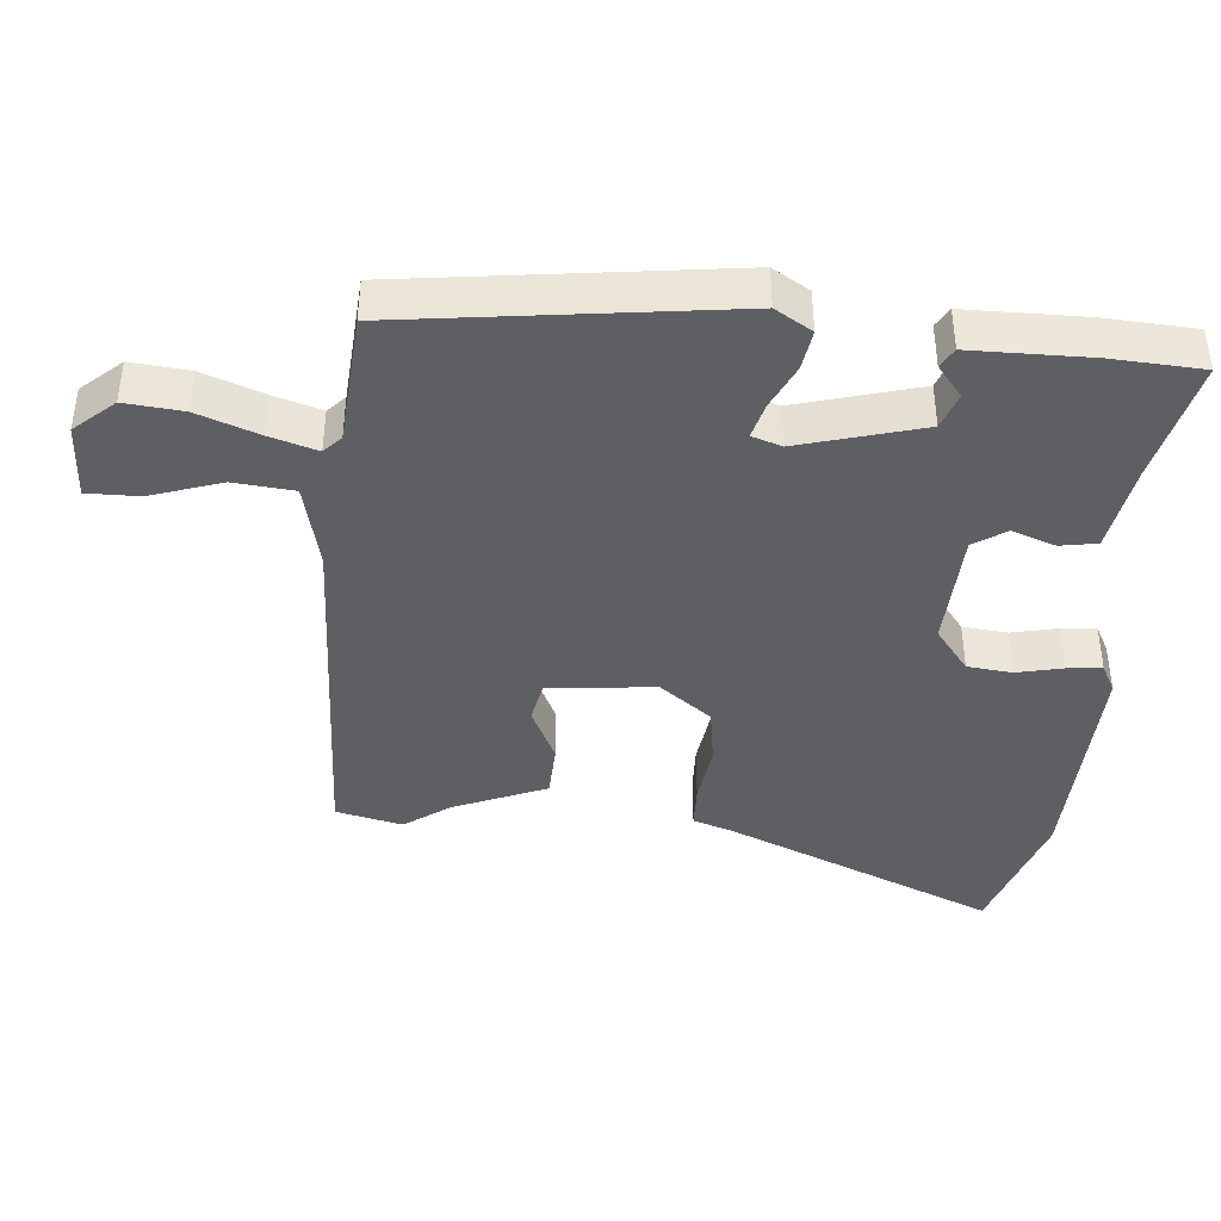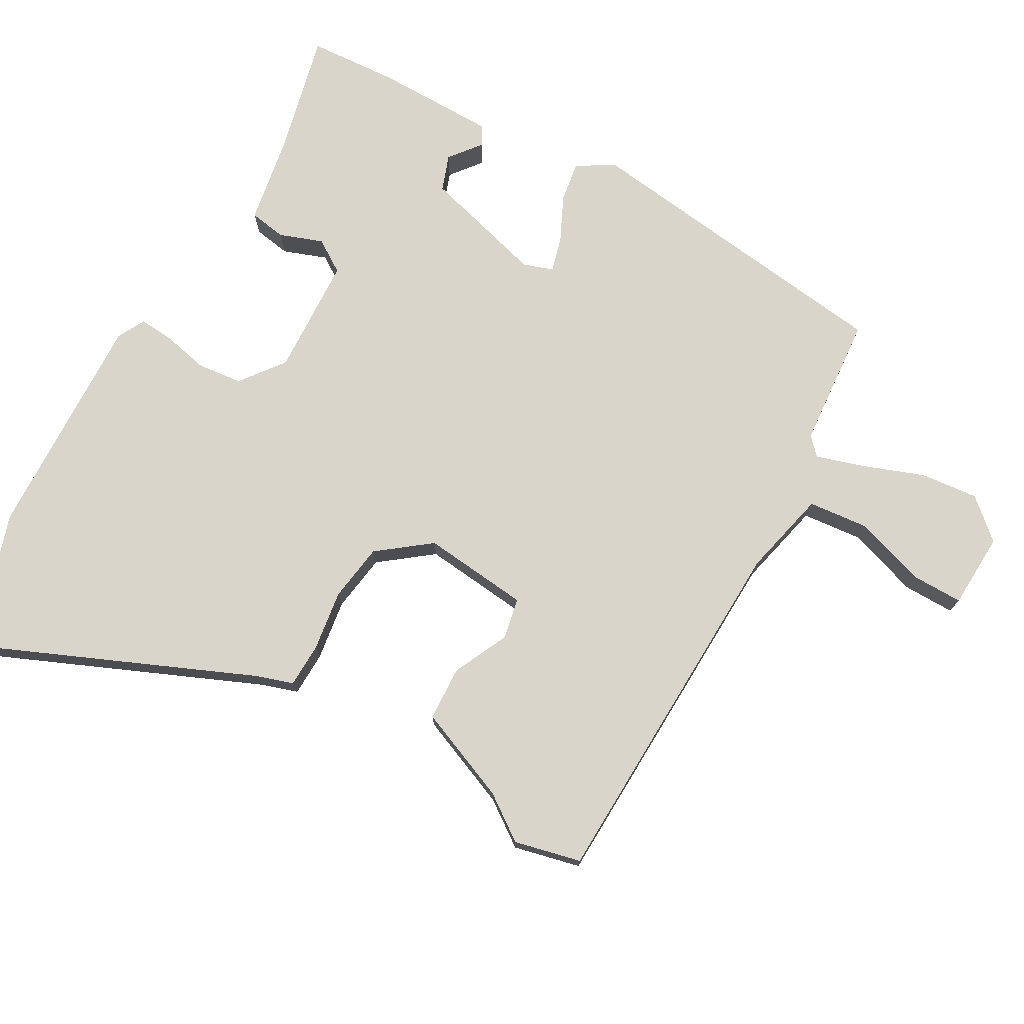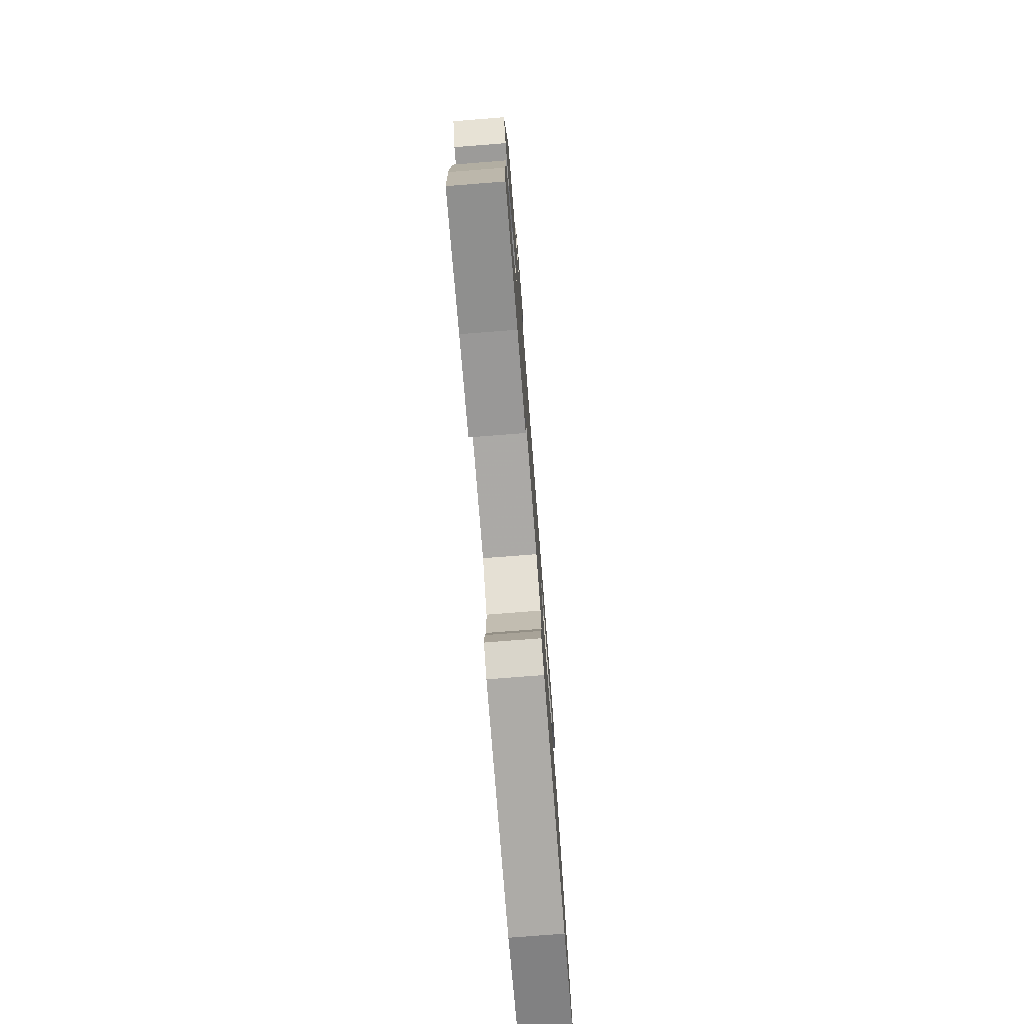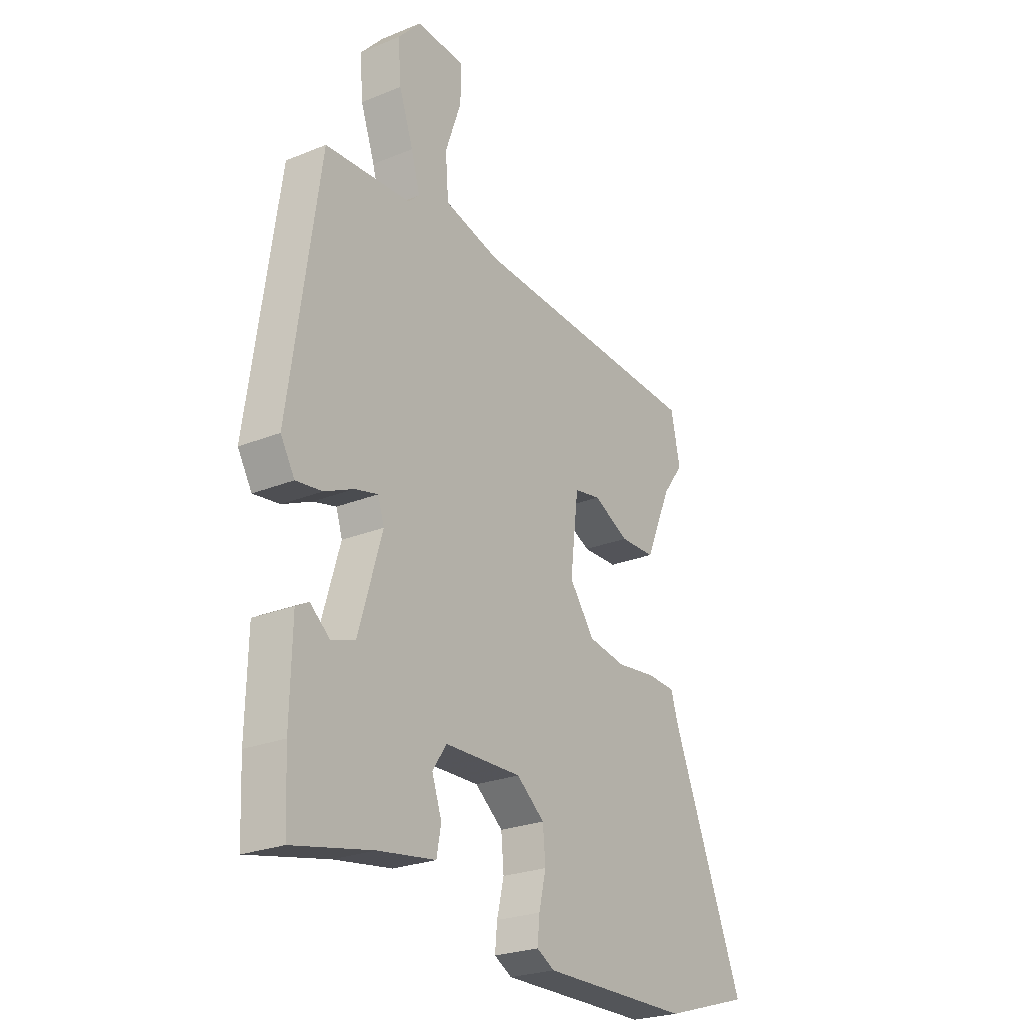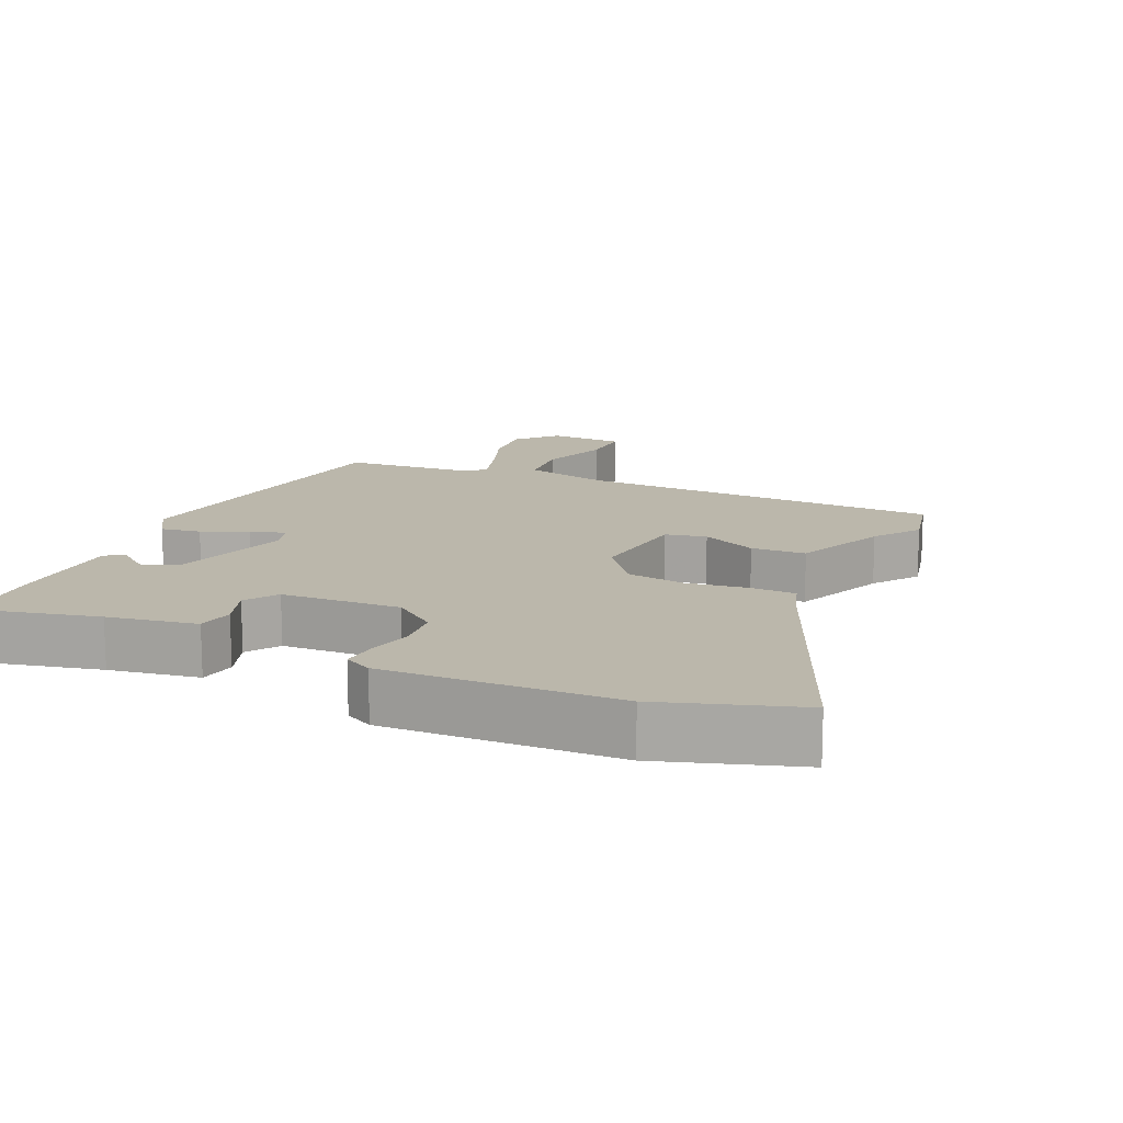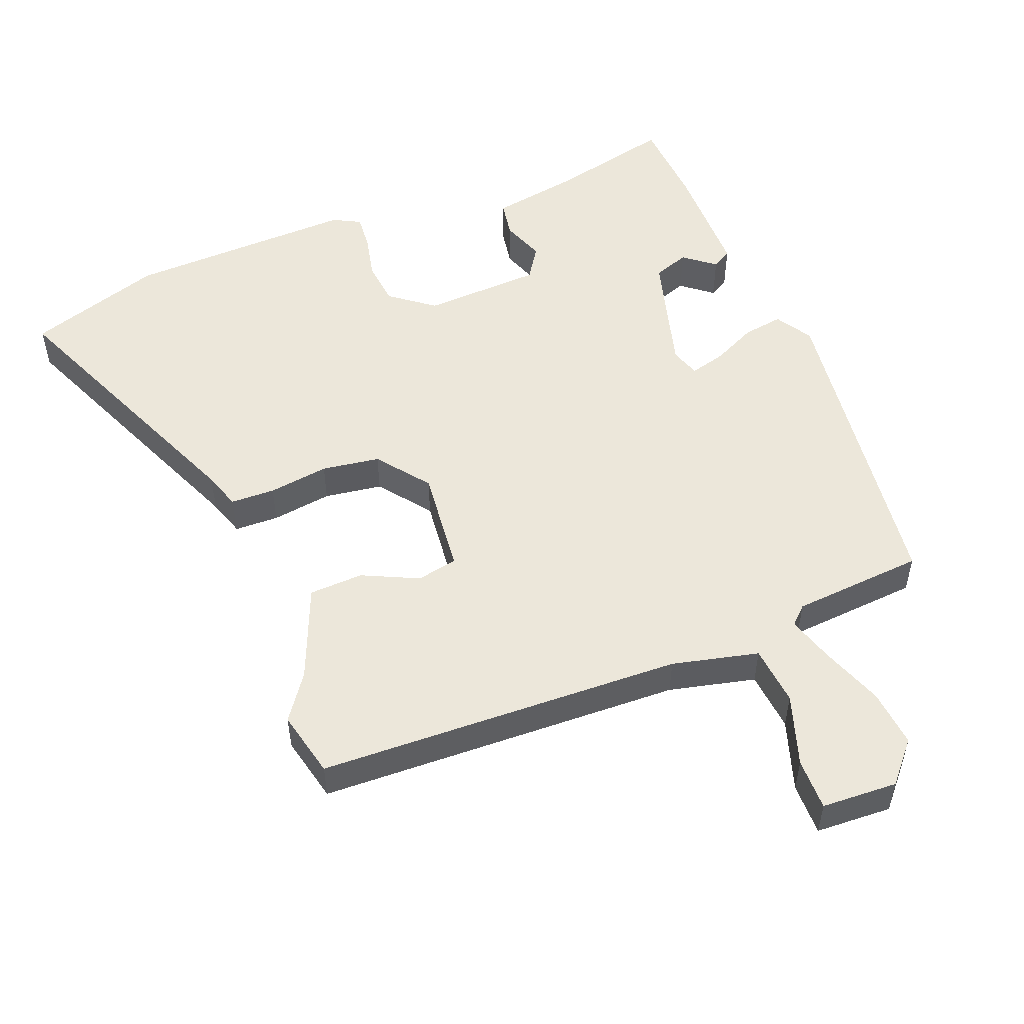
<metadata>
{"format":"obj","ext":"obj","renderer":"f3d","projection":"perspective","resolution":1024,"background":"white","views":[{"elev":-40.9,"azim":84.2,"up":"+Y"},{"elev":74.7,"azim":-61.6,"up":"+Y"},{"elev":-77.3,"azim":94.5,"up":"+Z"},{"elev":-25.1,"azim":123.4,"up":"+Z"},{"elev":14.2,"azim":-156.5,"up":"+Y"},{"elev":52.2,"azim":-22.5,"up":"+Y"}]}
</metadata>
<code>
v -0.449 0.07 -0.516
v -0.648 0.07 -0.455
v -0.484 0.07 -0.052
v -0.467 0.07 0.003
v -0.402 0.07 0.006
v -0.313 0.07 -0.005
v -0.228 0.07 0.009
v -0.171 0.07 0.086
v -0.19 0.07 0.242
v -0.25 0.07 0.253
v -0.331 0.07 0.213
v -0.411 0.07 0.215
v -0.47 0.07 0.351
v -0.518 0.07 0.416
v -0.497 0.07 0.514
v 0.038 0.07 0.541
v 0.164 0.07 0.573
v 0.171 0.07 0.661
v 0.135 0.07 0.765
v 0.133 0.07 0.841
v 0.244 0.07 0.848
v 0.296 0.07 0.791
v 0.289 0.07 0.706
v 0.257 0.07 0.615
v 0.237 0.07 0.546
v 0.263 0.07 0.522
v 0.457 0.07 0.51
v 0.525 0.07 0.036
v 0.493 0.07 -0.018
v 0.434 0.07 -0.01
v 0.368 0.07 0.02
v 0.316 0.07 0.033
v 0.302 0.07 -0.011
v 0.355 0.07 -0.19
v 0.408 0.07 -0.208
v 0.453 0.07 -0.171
v 0.482 0.07 -0.187
v 0.486 0.07 -0.362
v 0.48 0.07 -0.494
v 0.3 0.07 -0.455
v 0.17 0.07 -0.435
v 0.16 0.07 -0.381
v 0.182 0.07 -0.317
v 0.15 0.07 -0.27
v -0.024 0.07 -0.265
v -0.087 0.07 -0.315
v -0.093 0.07 -0.381
v -0.077 0.07 -0.448
v -0.072 0.07 -0.499
v -0.112 0.07 -0.521
v -0.449 0 -0.516
v -0.648 0 -0.455
v -0.484 0 -0.052
v -0.467 0 0.003
v -0.402 0 0.006
v -0.313 0 -0.005
v -0.228 0 0.009
v -0.171 0 0.086
v -0.19 0 0.242
v -0.25 0 0.253
v -0.331 0 0.213
v -0.411 0 0.215
v -0.47 0 0.351
v -0.518 0 0.416
v -0.497 0 0.514
v 0.038 0 0.541
v 0.164 0 0.573
v 0.171 0 0.661
v 0.135 0 0.765
v 0.133 0 0.841
v 0.244 0 0.848
v 0.296 0 0.791
v 0.289 0 0.706
v 0.257 0 0.615
v 0.237 0 0.546
v 0.263 0 0.522
v 0.457 0 0.51
v 0.525 0 0.036
v 0.493 0 -0.018
v 0.434 0 -0.01
v 0.368 0 0.02
v 0.316 0 0.033
v 0.302 0 -0.011
v 0.355 0 -0.19
v 0.408 0 -0.208
v 0.453 0 -0.171
v 0.482 0 -0.187
v 0.486 0 -0.362
v 0.48 0 -0.494
v 0.3 0 -0.455
v 0.17 0 -0.435
v 0.16 0 -0.381
v 0.182 0 -0.317
v 0.15 0 -0.27
v -0.024 0 -0.265
v -0.087 0 -0.315
v -0.093 0 -0.381
v -0.077 0 -0.448
v -0.072 0 -0.499
v -0.112 0 -0.521
f 1 2 3
f 50 1 3
f 49 50 3
f 48 49 3
f 47 48 3
f 4 5 6
f 3 4 6
f 47 3 6
f 46 47 6
f 45 46 6 7
f 44 45 7 8
f 40 41 42 43
f 40 43 44
f 38 39 40
f 37 38 40
f 36 37 40
f 35 36 40
f 34 35 40 44
f 44 8 9
f 34 44 9
f 33 34 9
f 29 30 31
f 28 29 31
f 27 28 31
f 26 27 31
f 25 26 31 32
f 22 23 24
f 21 22 24
f 20 21 24
f 19 20 24
f 18 19 24
f 17 18 24 25
f 32 33 9
f 25 32 9
f 17 25 9
f 16 17 9
f 10 11 12 13
f 14 15 16
f 13 14 16
f 10 13 16
f 9 10 16
f 53 52 51
f 53 51 100
f 53 100 99
f 53 99 98
f 53 98 97
f 56 55 54
f 56 54 53
f 56 53 97
f 56 97 96
f 57 56 96 95
f 58 57 95 94
f 93 92 91 90
f 94 93 90
f 90 89 88
f 90 88 87
f 90 87 86
f 90 86 85
f 94 90 85 84
f 59 58 94
f 59 94 84
f 59 84 83
f 81 80 79
f 81 79 78
f 81 78 77
f 81 77 76
f 82 81 76 75
f 74 73 72
f 74 72 71
f 74 71 70
f 74 70 69
f 74 69 68
f 75 74 68 67
f 59 83 82
f 59 82 75
f 59 75 67
f 59 67 66
f 63 62 61 60
f 66 65 64
f 66 64 63
f 66 63 60
f 66 60 59
f 1 51 52 2
f 2 52 53 3
f 3 53 54 4
f 4 54 55 5
f 5 55 56 6
f 6 56 57 7
f 7 57 58 8
f 8 58 59 9
f 9 59 60 10
f 10 60 61 11
f 11 61 62 12
f 12 62 63 13
f 13 63 64 14
f 14 64 65 15
f 15 65 66 16
f 16 66 67 17
f 17 67 68 18
f 18 68 69 19
f 19 69 70 20
f 20 70 71 21
f 21 71 72 22
f 22 72 73 23
f 23 73 74 24
f 24 74 75 25
f 25 75 76 26
f 26 76 77 27
f 27 77 78 28
f 28 78 79 29
f 29 79 80 30
f 30 80 81 31
f 31 81 82 32
f 32 82 83 33
f 33 83 84 34
f 34 84 85 35
f 35 85 86 36
f 36 86 87 37
f 37 87 88 38
f 38 88 89 39
f 39 89 90 40
f 40 90 91 41
f 41 91 92 42
f 42 92 93 43
f 43 93 94 44
f 44 94 95 45
f 45 95 96 46
f 46 96 97 47
f 47 97 98 48
f 48 98 99 49
f 49 99 100 50
f 50 100 51 1

</code>
